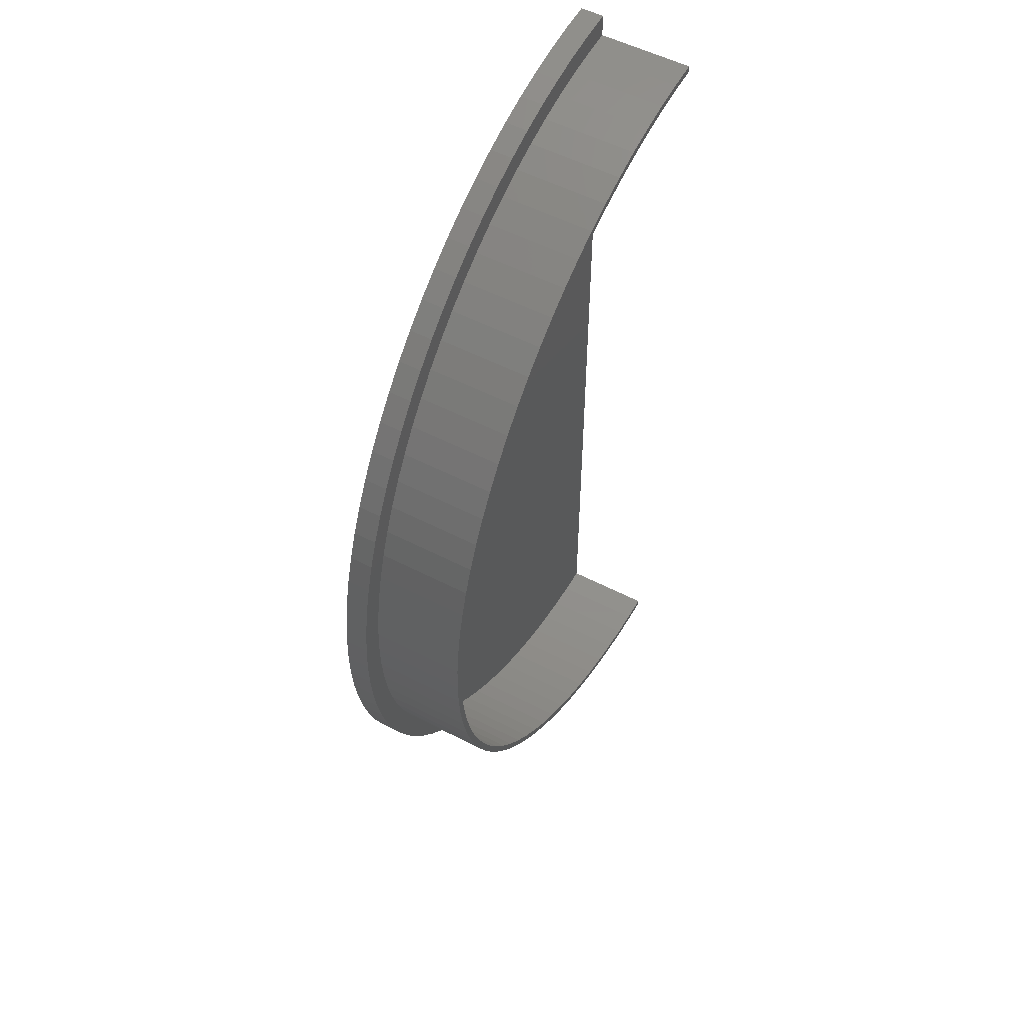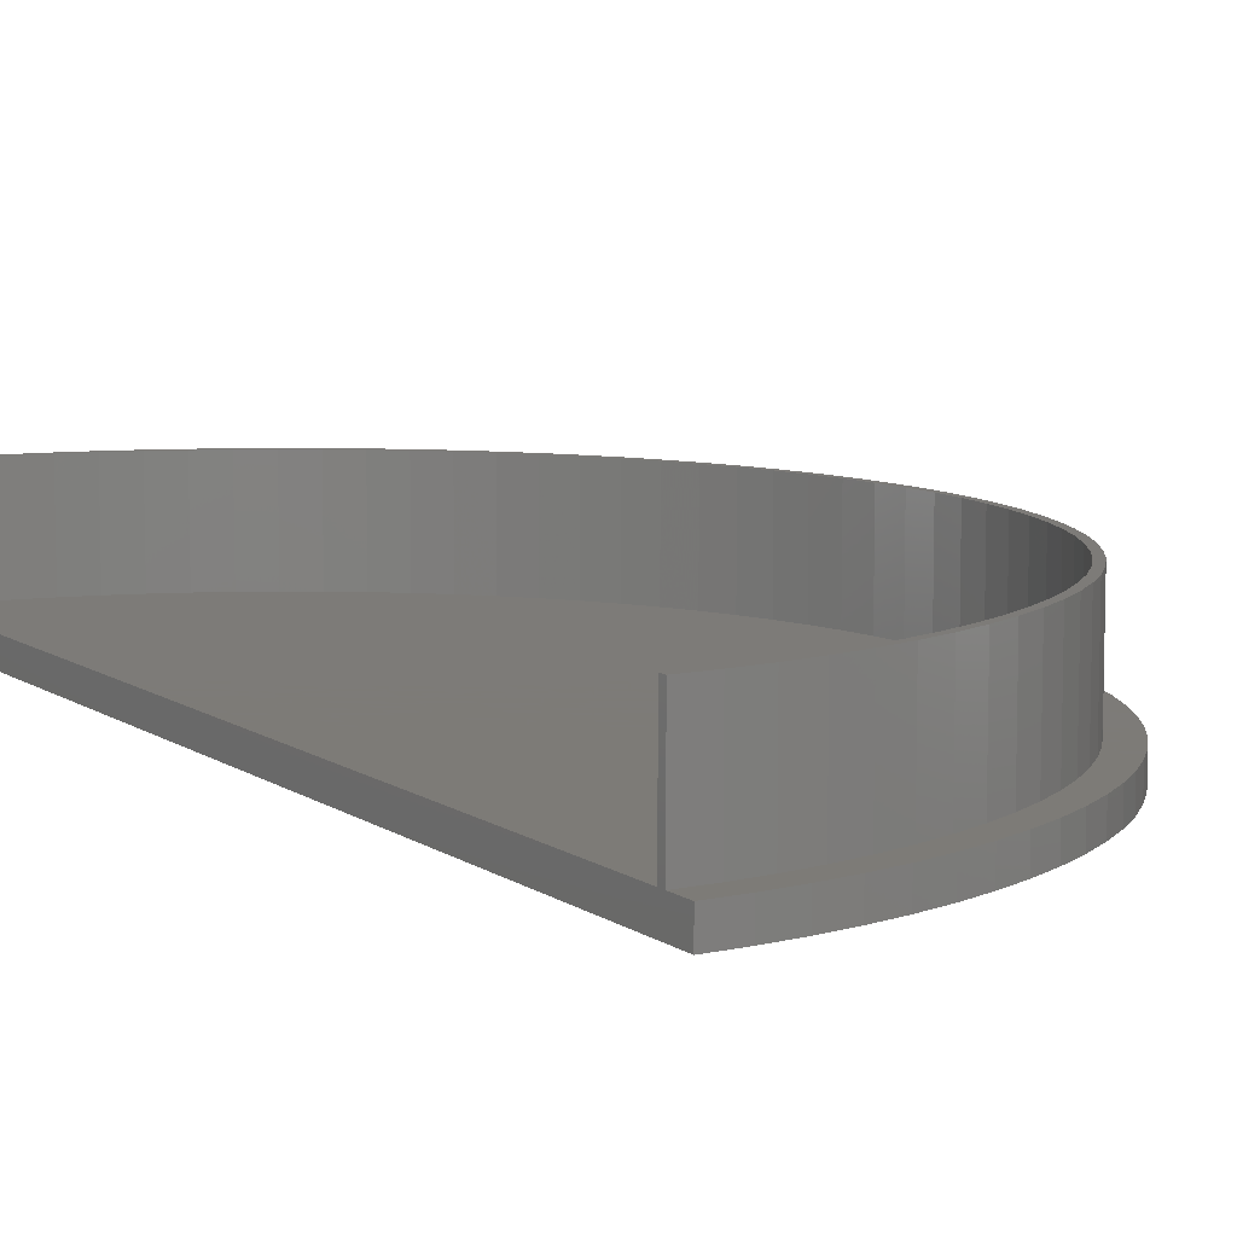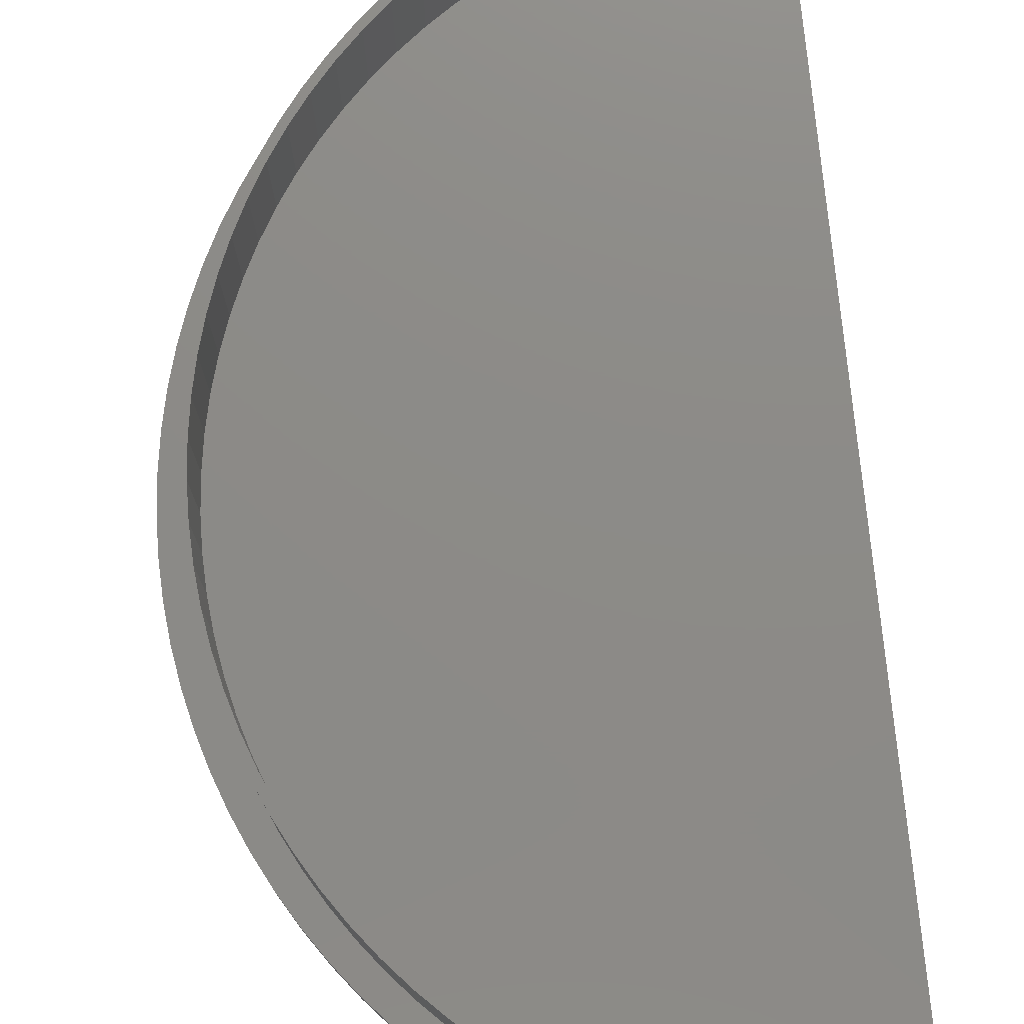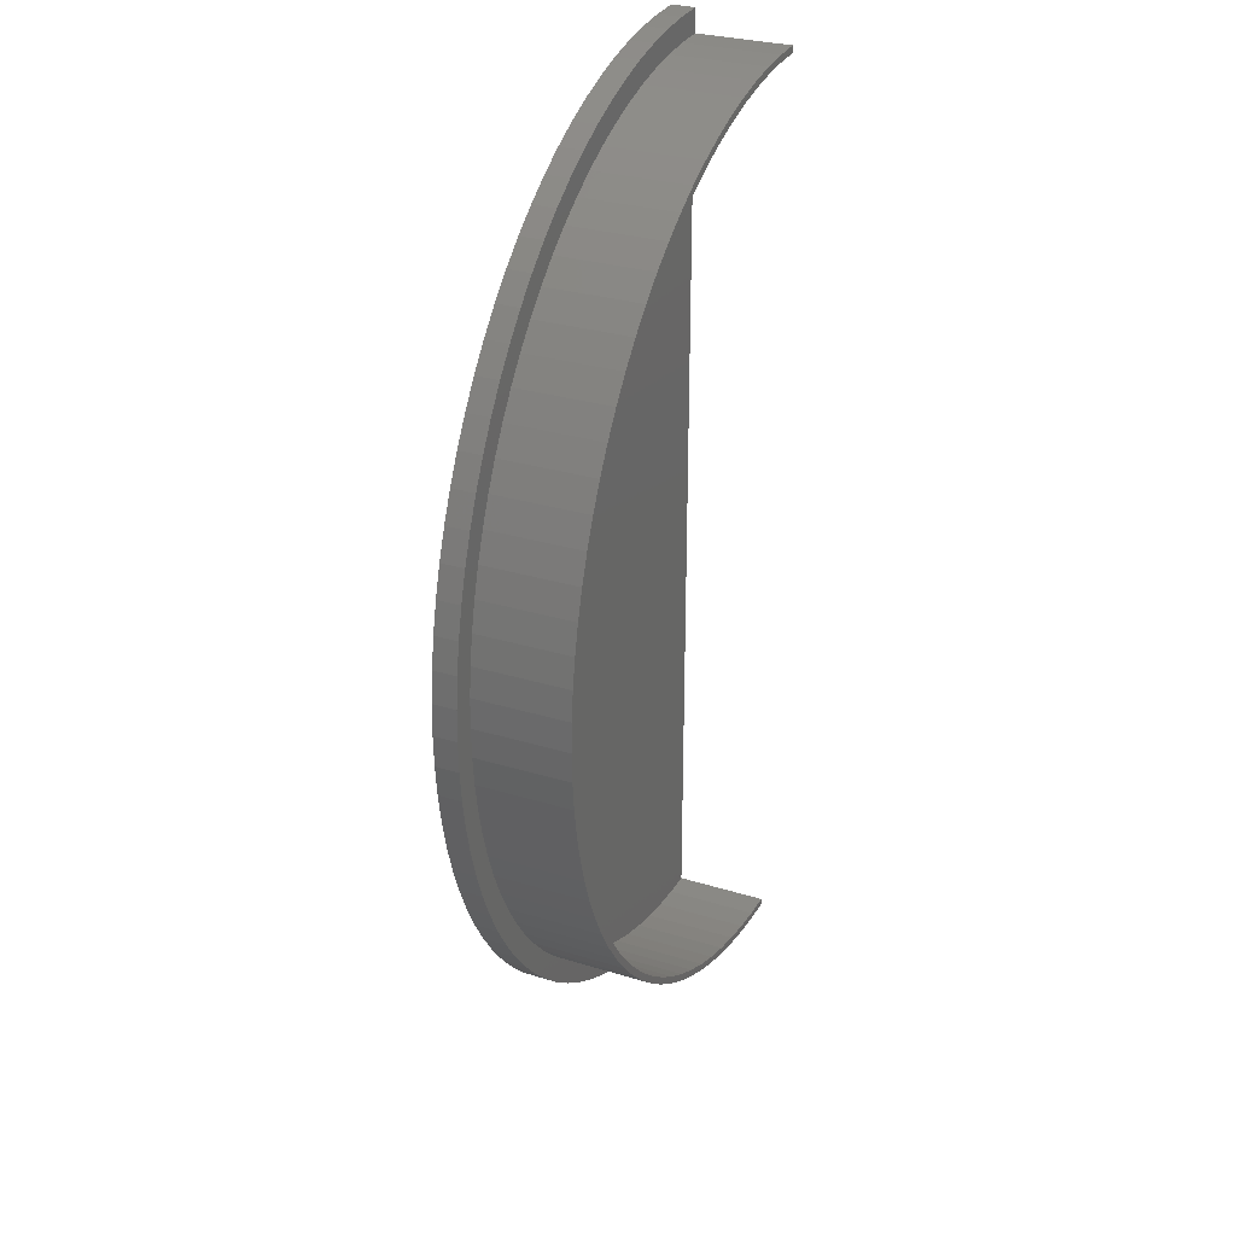
<metadata>
{"format":"stl","ext":"stl","renderer":"f3d","projection":"perspective","resolution":1024,"background":"white","views":[{"elev":54.0,"azim":-61.2,"up":"+Y"},{"elev":8.9,"azim":150.1,"up":"+Z"},{"elev":76.4,"azim":-5.7,"up":"+Z"},{"elev":29.5,"azim":-65.7,"up":"+Y"}]}
</metadata>
<code>
# stl→obj: 306 verts, 608 faces
v -98.23 -18.74 5
v -99.21 -12.53 25
v -99.21 -12.53 5
v -98.23 -18.74 25
v -92.98 -36.81 5
v -95.11 -30.9 25
v -95.11 -30.9 5
v -92.98 -36.81 25
v -24.87 -96.86 5
v -18.74 -98.23 25
v -24.87 -96.86 25
v -18.74 -98.23 5
v -96.86 -24.87 25
v -96.86 -24.87 5
v -36.81 92.98 5
v -42.58 90.48 25
v -36.81 92.98 25
v -42.58 90.48 5
v -77.05 -63.74 5
v -80.9 -58.78 25
v -80.9 -58.78 5
v -77.05 -63.74 25
v -58.78 -80.9 5
v -53.58 -84.43 25
v -58.78 -80.9 25
v -53.58 -84.43 5
v -90.48 42.58 5
v -87.63 48.18 25
v -87.63 48.18 5
v -90.48 42.58 25
v -96.86 24.87 5
v -95.11 30.9 25
v -95.11 30.9 5
v -96.86 24.87 25
v 0 100 5
v -6.279 99.8 25
v 0 100 25
v -6.279 99.8 5
v -48.18 -87.63 5
v -42.58 -90.48 25
v -48.18 -87.63 25
v -42.58 -90.48 5
v -12.53 99.21 5
v -18.74 98.23 25
v -12.53 99.21 25
v -18.74 98.23 5
v -90.48 -42.58 5
v -90.48 -42.58 25
v -72.9 -68.45 5
v -72.9 -68.45 25
v -99.21 12.53 5
v -98.23 18.74 25
v -98.23 18.74 5
v -99.21 12.53 25
v -92.98 36.81 25
v -92.98 36.81 5
v -12.53 -99.21 25
v -12.53 -99.21 5
v -53.58 84.43 5
v -58.78 80.9 25
v -53.58 84.43 25
v -58.78 80.9 5
v -63.74 77.05 25
v -63.74 77.05 5
v -48.18 87.63 25
v -48.18 87.63 5
v -77.05 63.74 5
v -72.9 68.45 25
v -72.9 68.45 5
v -77.05 63.74 25
v -36.81 -92.98 25
v -36.81 -92.98 5
v -24.87 96.86 5
v -30.9 95.11 25
v -24.87 96.86 25
v -30.9 95.11 5
v -99.8 -6.279 5
v -100 0 25
v -100 0 5
v -99.8 -6.279 25
v -84.43 53.58 5
v -80.9 58.78 25
v -80.9 58.78 5
v -84.43 53.58 25
v -68.45 72.9 25
v -68.45 72.9 5
v -6.185 98.31 25
v 0 98.5 25
v -12.35 97.72 25
v -18.46 96.76 25
v -24.5 95.41 25
v -30.44 93.68 25
v -36.26 91.58 25
v -41.94 89.13 25
v -47.45 86.32 25
v -52.78 83.17 25
v -57.9 79.69 25
v -62.79 75.9 25
v -67.43 71.8 25
v -71.8 67.43 25
v -75.9 62.79 25
v -79.69 57.9 25
v -83.17 52.78 25
v -86.32 47.45 25
v -89.13 41.94 25
v -91.58 36.26 25
v -93.68 30.44 25
v -95.41 24.5 25
v -96.76 18.46 25
v -97.72 12.35 25
v -98.31 6.185 25
v -99.8 6.279 25
v -6.185 -98.31 25
v 0 -100 25
v 0 -98.5 25
v -6.279 -99.8 25
v -12.35 -97.72 25
v -18.46 -96.76 25
v -24.5 -95.41 25
v -30.44 -93.68 25
v -30.9 -95.11 25
v -36.26 -91.58 25
v -41.94 -89.13 25
v -47.45 -86.32 25
v -52.78 -83.17 25
v -57.9 -79.69 25
v -62.79 -75.9 25
v -63.74 -77.05 25
v -67.43 -71.8 25
v -68.45 -72.9 25
v -71.8 -67.43 25
v -75.9 -62.79 25
v -79.69 -57.9 25
v -83.17 -52.78 25
v -84.43 -53.58 25
v -86.32 -47.45 25
v -87.63 -48.18 25
v -89.13 -41.94 25
v -91.58 -36.26 25
v -93.68 -30.44 25
v -95.41 -24.5 25
v -96.76 -18.46 25
v -97.72 -12.35 25
v -98.31 -6.185 25
v -98.5 0 25
v -6.279 -99.8 5
v 0 -100 5
v 0 105 5
v -6.593 104.8 5
v -13.16 104.2 5
v -19.68 103.1 5
v -26.11 101.7 5
v -32.45 99.86 5
v -38.65 97.63 5
v -44.71 95.01 5
v -50.58 92.01 5
v -56.26 88.65 5
v -61.72 84.95 5
v -66.93 80.9 5
v -71.88 76.54 5
v -76.54 71.88 5
v -80.9 66.93 5
v -84.95 61.72 5
v -88.65 56.26 5
v -92.01 50.58 5
v -95.01 44.71 5
v -97.63 38.65 5
v -99.86 32.45 5
v -101.7 26.11 5
v -103.1 19.68 5
v -104.2 13.16 5
v 0 -105 5
v -6.593 -104.8 5
v -13.16 -104.2 5
v -19.68 -103.1 5
v -26.11 -101.7 5
v -30.9 -95.11 5
v -32.45 -99.86 5
v -38.65 -97.63 5
v -44.71 -95.01 5
v -50.58 -92.01 5
v -56.26 -88.65 5
v -61.72 -84.95 5
v -63.74 -77.05 5
v -66.93 -80.9 5
v -68.45 -72.9 5
v -71.88 -76.54 5
v -76.54 -71.88 5
v -80.9 -66.93 5
v -84.95 -61.72 5
v -84.43 -53.58 5
v -88.65 -56.26 5
v -87.63 -48.18 5
v -92.01 -50.58 5
v -95.01 -44.71 5
v -97.63 -38.65 5
v -99.86 -32.45 5
v -101.7 -26.11 5
v -103.1 -19.68 5
v -104.2 -13.16 5
v -104.8 -6.593 5
v -99.8 6.279 5
v -104.8 6.593 5
v -105 0 5
v -6.185 98.31 5
v 0 -98.5 5
v 0 98.5 5
v -6.185 -98.31 5
v -12.35 97.72 5
v -12.35 -97.72 5
v -18.46 96.76 5
v -18.46 -96.76 5
v -24.5 95.41 5
v -24.5 -95.41 5
v -30.44 93.68 5
v -30.44 -93.68 5
v -36.26 91.58 5
v -36.26 -91.58 5
v -41.94 89.13 5
v -41.94 -89.13 5
v -47.45 86.32 5
v -47.45 -86.32 5
v -52.78 83.17 5
v -52.78 -83.17 5
v -57.9 79.69 5
v -57.9 -79.69 5
v -62.79 75.9 5
v -62.79 -75.9 5
v -67.43 71.8 5
v -67.43 -71.8 5
v -71.8 67.43 5
v -71.8 -67.43 5
v -75.9 62.79 5
v -75.9 -62.79 5
v -79.69 57.9 5
v -79.69 -57.9 5
v -83.17 52.78 5
v -83.17 -52.78 5
v -86.32 47.45 5
v -86.32 -47.45 5
v -89.13 41.94 5
v -89.13 -41.94 5
v -91.58 36.26 5
v -91.58 -36.26 5
v -93.68 30.44 5
v -93.68 -30.44 5
v -95.41 24.5 5
v -95.41 -24.5 5
v -96.76 18.46 5
v -96.76 -18.46 5
v -97.72 12.35 5
v -97.72 -12.35 5
v -98.31 6.185 5
v -98.31 -6.185 5
v -98.5 0 5
v -84.95 -61.72 0
v -88.65 -56.26 0
v -50.58 -92.01 0
v -44.71 -95.01 0
v -97.63 38.65 0
v -95.01 44.71 0
v -104.2 13.16 0
v -103.1 19.68 0
v -80.9 -66.93 0
v -32.45 99.86 0
v -38.65 97.63 0
v -92.01 50.58 0
v -56.26 88.65 0
v -61.72 84.95 0
v -66.93 80.9 0
v -104.8 -6.593 0
v -105 0 0
v -97.63 -38.65 0
v -99.86 -32.45 0
v -84.95 61.72 0
v -80.9 66.93 0
v -99.86 32.45 0
v -104.2 -13.16 0
v -26.11 -101.7 0
v -19.68 -103.1 0
v -101.7 26.11 0
v -104.8 6.593 0
v -71.88 -76.54 0
v -66.93 -80.9 0
v -76.54 71.88 0
v -71.88 76.54 0
v -19.68 103.1 0
v -26.11 101.7 0
v -13.16 -104.2 0
v -13.16 104.2 0
v -103.1 -19.68 0
v -6.593 -104.8 0
v -92.01 -50.58 0
v -44.71 95.01 0
v 0 105 0
v -6.593 104.8 0
v -61.72 -84.95 0
v -50.58 92.01 0
v 0 -105 0
v -32.45 -99.86 0
v -38.65 -97.63 0
v -76.54 -71.88 0
v -95.01 -44.71 0
v -56.26 -88.65 0
v -88.65 56.26 0
v -101.7 -26.11 0
f 1 2 3
f 2 1 4
f 5 6 7
f 6 5 8
f 9 10 11
f 10 9 12
f 7 13 14
f 13 7 6
f 15 16 17
f 16 15 18
f 19 20 21
f 20 19 22
f 23 24 25
f 24 23 26
f 27 28 29
f 28 27 30
f 31 32 33
f 32 31 34
f 35 36 37
f 36 35 38
f 39 40 41
f 40 39 42
f 43 44 45
f 44 43 46
f 47 8 5
f 8 47 48
f 49 22 19
f 22 49 50
f 51 52 53
f 52 51 54
f 33 55 56
f 55 33 32
f 12 57 10
f 57 12 58
f 59 60 61
f 60 59 62
f 62 63 60
f 63 62 64
f 18 65 16
f 65 18 66
f 66 61 65
f 61 66 59
f 67 68 69
f 68 67 70
f 42 71 40
f 71 42 72
f 73 74 75
f 74 73 76
f 77 78 79
f 78 77 80
f 81 82 83
f 82 81 84
f 64 85 63
f 85 64 86
f 37 87 88
f 36 87 37
f 36 89 87
f 45 89 36
f 45 90 89
f 44 90 45
f 44 91 90
f 75 91 44
f 75 92 91
f 74 92 75
f 74 93 92
f 17 93 74
f 17 94 93
f 16 94 17
f 16 95 94
f 65 95 16
f 65 96 95
f 61 96 65
f 61 97 96
f 60 97 61
f 60 98 97
f 63 98 60
f 63 99 98
f 85 99 63
f 85 100 99
f 68 100 85
f 68 101 100
f 70 101 68
f 70 102 101
f 82 102 70
f 82 103 102
f 84 103 82
f 84 104 103
f 28 104 84
f 28 105 104
f 30 105 28
f 30 106 105
f 55 106 30
f 55 107 106
f 32 107 55
f 32 108 107
f 34 108 32
f 108 34 109
f 52 109 34
f 109 52 110
f 54 110 52
f 110 54 111
f 112 111 54
f 113 114 115
f 113 116 114
f 117 116 113
f 117 57 116
f 118 57 117
f 118 10 57
f 119 10 118
f 119 11 10
f 120 11 119
f 120 121 11
f 122 121 120
f 122 71 121
f 123 71 122
f 123 40 71
f 124 40 123
f 124 41 40
f 125 41 124
f 125 24 41
f 126 24 125
f 126 25 24
f 127 25 126
f 127 128 25
f 129 128 127
f 129 130 128
f 131 130 129
f 131 50 130
f 132 50 131
f 132 22 50
f 133 22 132
f 133 20 22
f 134 20 133
f 134 135 20
f 136 135 134
f 136 137 135
f 138 137 136
f 138 48 137
f 139 48 138
f 139 8 48
f 140 8 139
f 140 6 8
f 141 6 140
f 13 141 142
f 141 13 6
f 4 142 143
f 142 4 13
f 2 143 144
f 80 144 145
f 111 112 145
f 143 2 4
f 78 145 112
f 144 80 2
f 145 78 80
f 76 17 74
f 17 76 15
f 146 114 116
f 114 146 147
f 148 38 35
f 149 38 148
f 149 43 38
f 150 43 149
f 150 46 43
f 151 46 150
f 151 73 46
f 152 73 151
f 152 76 73
f 153 76 152
f 153 15 76
f 154 15 153
f 154 18 15
f 155 18 154
f 155 66 18
f 156 66 155
f 156 59 66
f 157 59 156
f 157 62 59
f 158 62 157
f 158 64 62
f 159 64 158
f 159 86 64
f 160 86 159
f 160 69 86
f 161 69 160
f 161 67 69
f 162 67 161
f 67 162 83
f 163 83 162
f 83 163 81
f 164 81 163
f 81 164 29
f 165 29 164
f 29 165 27
f 166 27 165
f 27 166 56
f 167 56 166
f 56 167 33
f 168 33 167
f 33 168 31
f 169 31 168
f 31 169 53
f 170 53 169
f 53 170 51
f 171 51 170
f 146 172 147
f 146 173 172
f 58 173 146
f 58 174 173
f 12 174 58
f 12 175 174
f 9 175 12
f 9 176 175
f 177 176 9
f 177 178 176
f 72 178 177
f 72 179 178
f 42 179 72
f 42 180 179
f 39 180 42
f 39 181 180
f 26 181 39
f 26 182 181
f 23 182 26
f 23 183 182
f 184 183 23
f 184 185 183
f 186 185 184
f 186 187 185
f 49 187 186
f 49 188 187
f 19 188 49
f 189 19 21
f 19 189 188
f 190 21 191
f 21 190 189
f 192 191 193
f 191 192 190
f 194 193 47
f 193 194 192
f 195 47 5
f 47 195 194
f 196 5 7
f 197 7 14
f 5 196 195
f 198 14 1
f 199 1 3
f 200 3 77
f 7 197 196
f 201 77 79
f 51 171 202
f 14 198 197
f 203 202 171
f 1 199 198
f 202 203 79
f 3 200 199
f 204 79 203
f 77 201 200
f 79 204 201
f 205 206 207
f 205 208 206
f 209 208 205
f 209 210 208
f 211 210 209
f 211 212 210
f 213 212 211
f 213 214 212
f 215 214 213
f 215 216 214
f 217 216 215
f 217 218 216
f 219 218 217
f 219 220 218
f 221 220 219
f 221 222 220
f 223 222 221
f 223 224 222
f 225 224 223
f 225 226 224
f 227 226 225
f 227 228 226
f 229 228 227
f 229 230 228
f 231 230 229
f 231 232 230
f 233 232 231
f 233 234 232
f 235 234 233
f 235 236 234
f 237 236 235
f 237 238 236
f 239 238 237
f 239 240 238
f 241 240 239
f 241 242 240
f 243 242 241
f 243 244 242
f 245 244 243
f 245 246 244
f 247 246 245
f 247 248 246
f 249 248 247
f 249 250 248
f 251 250 249
f 251 252 250
f 253 252 251
f 253 254 252
f 254 253 255
f 79 112 202
f 112 79 78
f 193 48 47
f 48 193 137
f 38 45 36
f 45 38 43
f 184 25 128
f 25 184 23
f 72 121 71
f 121 72 177
f 191 137 193
f 137 191 135
f 177 11 121
f 11 177 9
f 83 70 67
f 70 83 82
f 3 80 77
f 80 3 2
f 53 34 31
f 34 53 52
f 56 30 27
f 30 56 55
f 46 75 44
f 75 46 73
f 186 50 49
f 50 186 130
f 26 41 24
f 41 26 39
f 202 54 51
f 54 202 112
f 58 116 57
f 116 58 146
f 21 135 191
f 135 21 20
f 14 4 1
f 4 14 13
f 69 85 86
f 85 69 68
f 186 128 130
f 128 186 184
f 29 84 81
f 84 29 28
f 206 113 115
f 113 206 208
f 208 117 113
f 117 208 210
f 103 235 102
f 235 103 237
f 104 237 103
f 237 104 239
f 110 249 109
f 249 110 251
f 227 97 98
f 97 227 225
f 212 119 118
f 119 212 214
f 226 127 126
f 127 226 228
f 105 239 104
f 239 105 241
f 136 242 138
f 242 136 240
f 210 118 117
f 118 210 212
f 222 125 124
f 125 222 224
f 217 92 93
f 92 217 215
f 221 94 95
f 94 221 219
f 211 89 90
f 89 211 209
f 102 233 101
f 233 102 235
f 215 91 92
f 91 215 213
f 224 126 125
f 126 224 226
f 225 96 97
f 96 225 223
f 111 251 110
f 251 111 253
f 129 232 131
f 232 129 230
f 142 252 143
f 252 142 250
f 139 246 140
f 246 139 244
f 101 231 100
f 231 101 233
f 145 253 111
f 253 145 255
f 223 95 96
f 95 223 221
f 213 90 91
f 90 213 211
f 108 245 107
f 245 108 247
f 138 244 139
f 244 138 242
f 209 87 89
f 87 209 205
f 141 250 142
f 250 141 248
f 133 238 134
f 238 133 236
f 205 88 87
f 88 205 207
f 229 98 99
f 98 229 227
f 132 236 133
f 236 132 234
f 220 124 123
f 124 220 222
f 140 248 141
f 248 140 246
f 106 241 105
f 241 106 243
f 107 243 106
f 243 107 245
f 143 254 144
f 254 143 252
f 144 255 145
f 255 144 254
f 134 240 136
f 240 134 238
f 218 123 122
f 123 218 220
f 228 129 127
f 129 228 230
f 214 120 119
f 120 214 216
f 131 234 132
f 234 131 232
f 100 229 99
f 229 100 231
f 219 93 94
f 93 219 217
f 109 247 108
f 247 109 249
f 216 122 120
f 122 216 218
f 256 192 257
f 192 256 190
f 258 180 181
f 180 258 259
f 260 166 261
f 166 260 167
f 262 170 263
f 170 262 171
f 264 190 256
f 190 264 189
f 265 154 153
f 154 265 266
f 261 165 267
f 165 261 166
f 268 158 157
f 158 268 269
f 269 159 158
f 159 269 270
f 271 204 272
f 204 271 201
f 273 197 274
f 197 273 196
f 275 162 276
f 162 275 163
f 277 167 260
f 167 277 168
f 278 201 271
f 201 278 200
f 279 175 176
f 175 279 280
f 281 168 277
f 168 281 169
f 272 203 282
f 203 272 204
f 283 185 187
f 185 283 284
f 285 160 286
f 160 285 161
f 287 152 151
f 152 287 288
f 280 174 175
f 174 280 289
f 290 151 150
f 151 290 287
f 291 200 278
f 200 291 199
f 289 173 174
f 173 289 292
f 257 194 293
f 194 257 192
f 270 160 159
f 160 270 286
f 263 169 281
f 169 263 170
f 266 155 154
f 155 266 294
f 295 149 148
f 149 295 296
f 284 183 185
f 183 284 297
f 296 150 149
f 150 296 290
f 298 157 156
f 157 298 268
f 288 153 152
f 153 288 265
f 292 172 173
f 172 292 299
f 282 171 262
f 171 282 203
f 300 176 178
f 176 300 279
f 301 178 179
f 178 301 300
f 302 189 264
f 189 302 188
f 293 195 303
f 195 293 194
f 297 182 183
f 182 297 304
f 305 163 275
f 163 305 164
f 304 181 182
f 181 304 258
f 303 196 273
f 196 303 195
f 306 199 291
f 199 306 198
f 274 198 306
f 198 274 197
f 276 161 285
f 161 276 162
f 294 156 155
f 156 294 298
f 283 188 302
f 188 283 187
f 267 164 305
f 164 267 165
f 259 179 180
f 179 259 301
f 292 295 299
f 292 296 295
f 289 296 292
f 289 290 296
f 280 290 289
f 280 287 290
f 279 287 280
f 279 288 287
f 300 288 279
f 300 265 288
f 301 265 300
f 301 266 265
f 259 266 301
f 259 294 266
f 258 294 259
f 258 298 294
f 304 298 258
f 304 268 298
f 297 268 304
f 297 269 268
f 284 269 297
f 284 270 269
f 283 270 284
f 283 286 270
f 302 286 283
f 302 285 286
f 264 285 302
f 264 276 285
f 256 276 264
f 256 275 276
f 257 275 256
f 257 305 275
f 293 305 257
f 293 267 305
f 303 267 293
f 303 261 267
f 273 261 303
f 273 260 261
f 274 260 273
f 274 277 260
f 306 277 274
f 306 281 277
f 291 281 306
f 291 263 281
f 278 263 291
f 278 262 263
f 271 262 278
f 271 282 262
f 282 271 272
f 115 114 206
f 37 88 35
f 35 295 148
f 207 35 88
f 207 295 35
f 206 295 207
f 147 206 114
f 299 206 147
f 299 147 172
f 206 299 295

</code>
